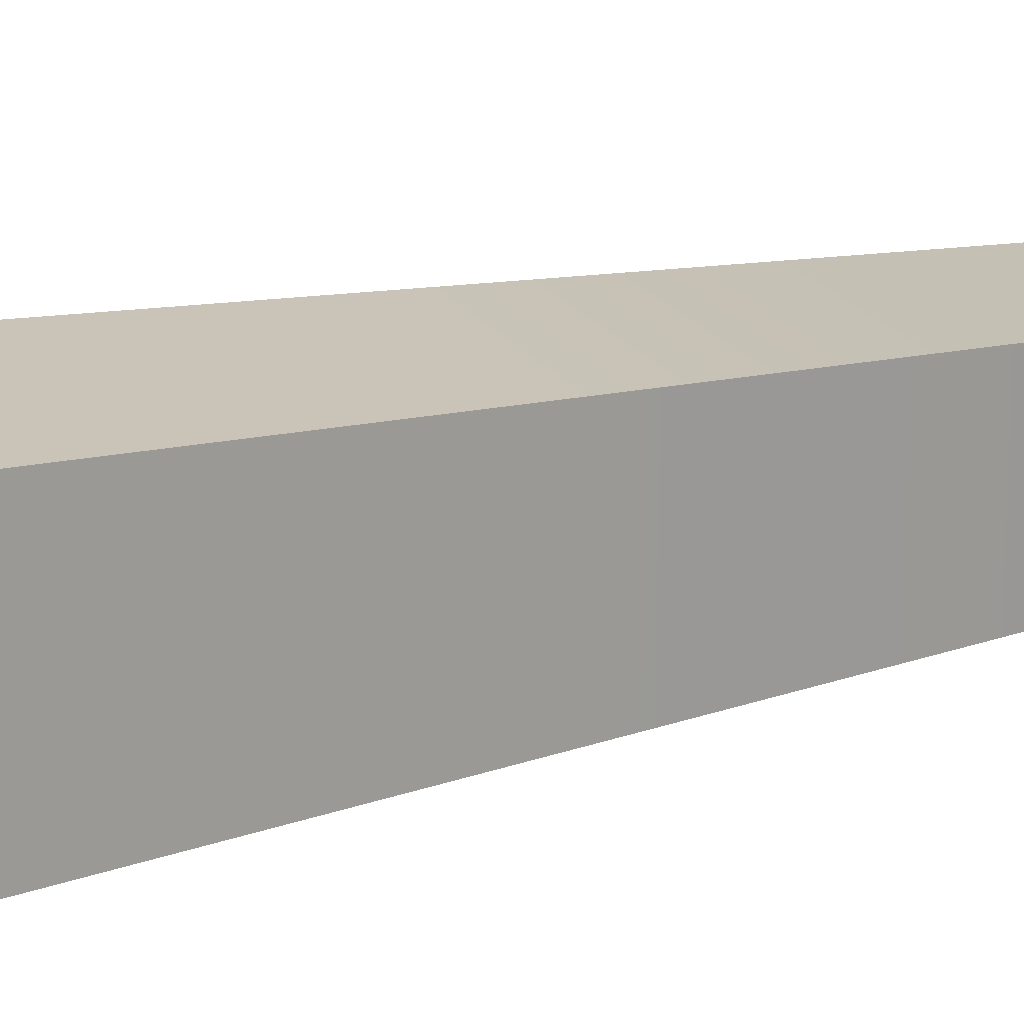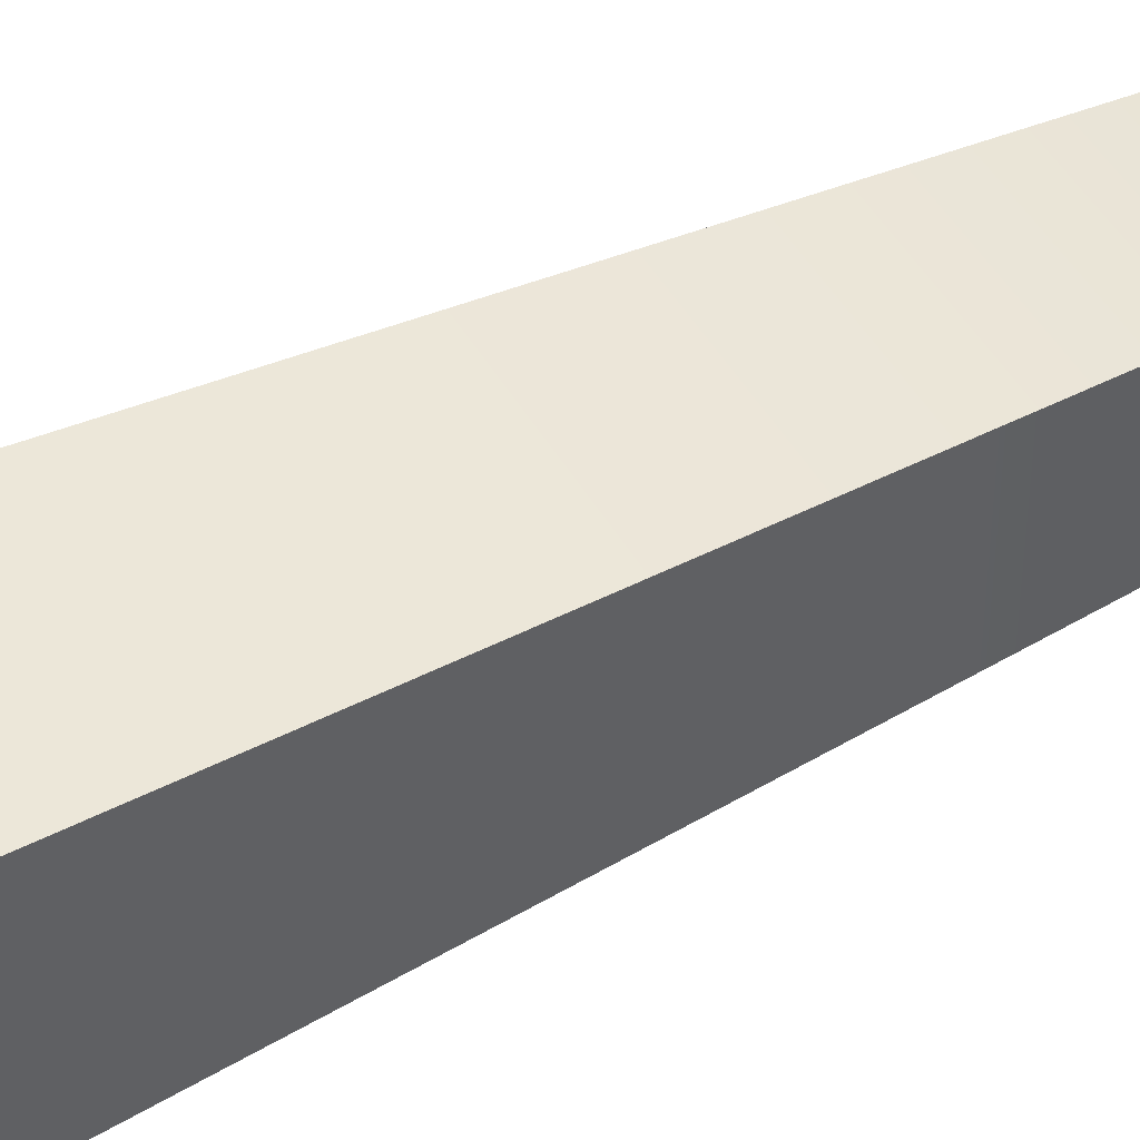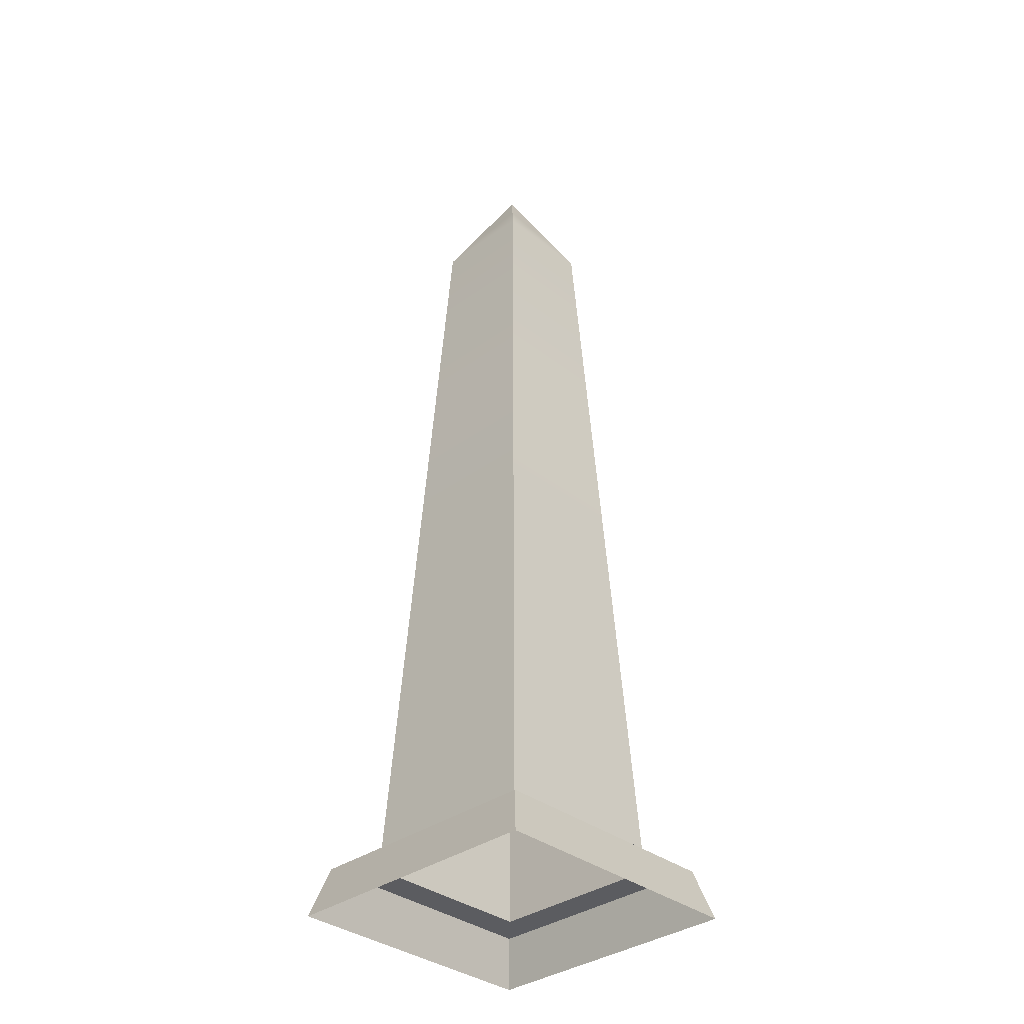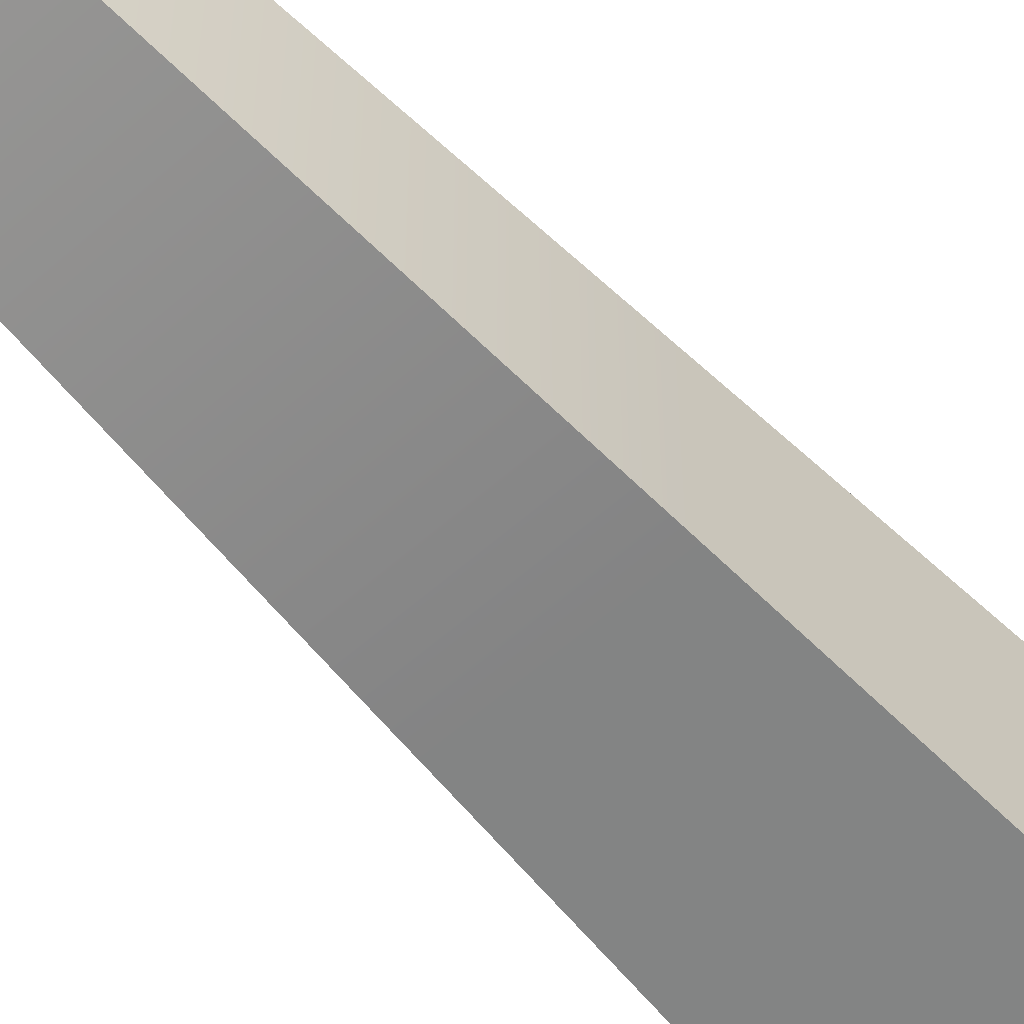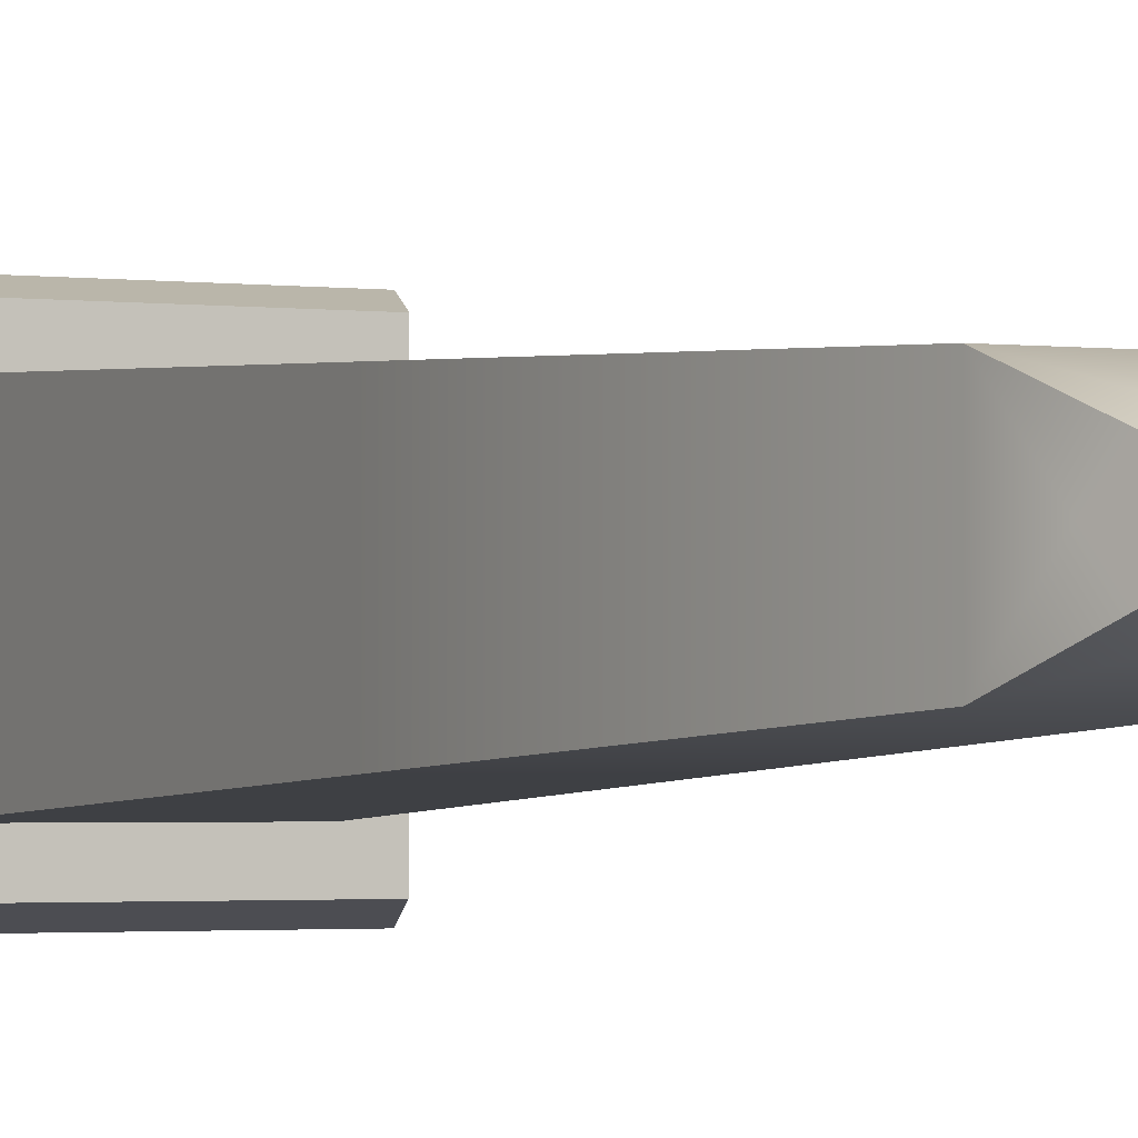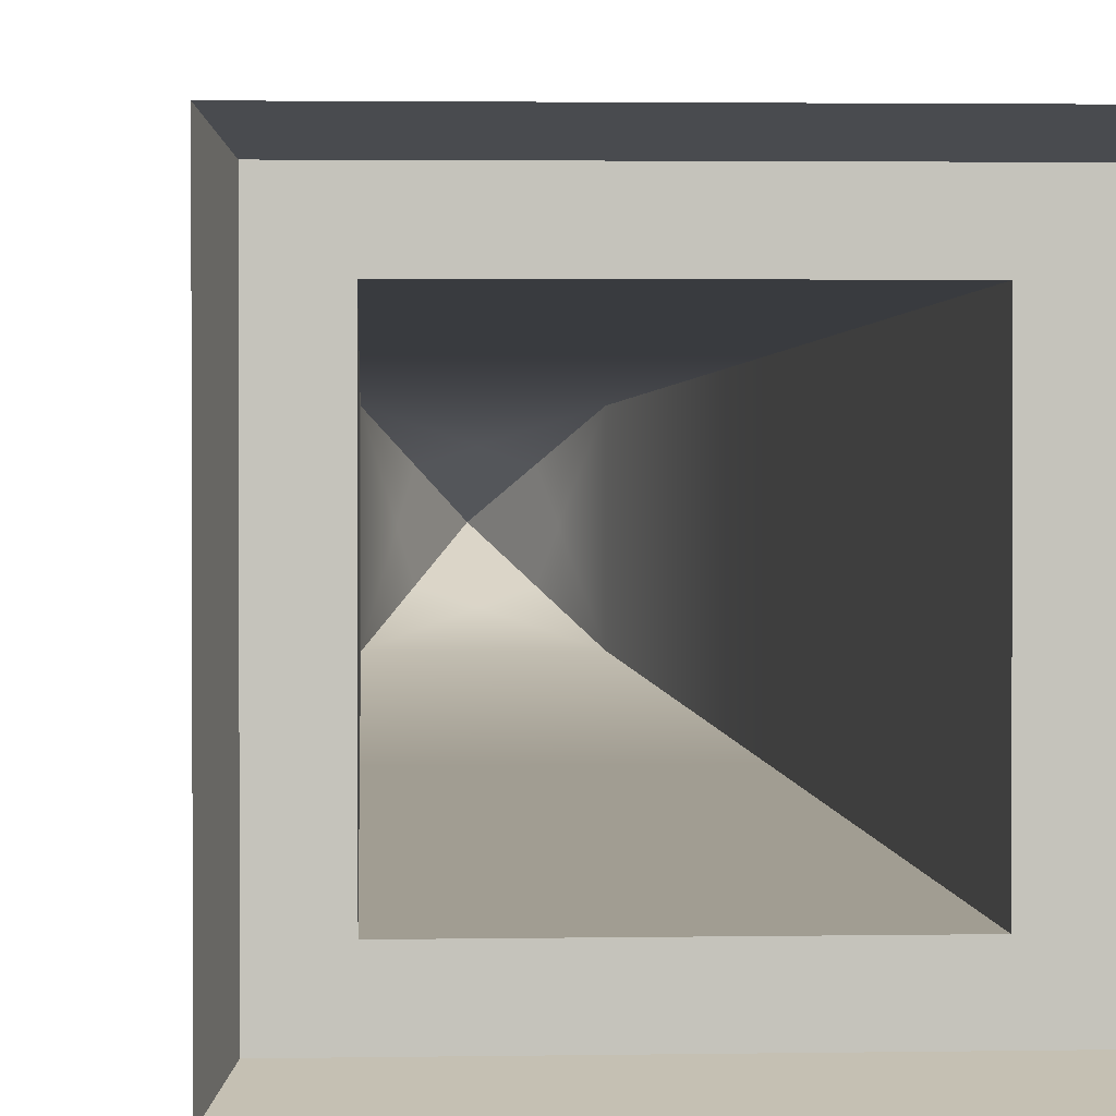
<metadata>
{"format":"obj","ext":"obj","renderer":"f3d","projection":"perspective","resolution":1024,"background":"white","views":[{"elev":20.9,"azim":65.3,"up":"+Z"},{"elev":48.3,"azim":60.9,"up":"+Z"},{"elev":-35.1,"azim":-45.9,"up":"+Y"},{"elev":-59.4,"azim":-137.7,"up":"+Z"},{"elev":-2.0,"azim":155.0,"up":"+Z"},{"elev":1.9,"azim":-4.8,"up":"+Z"}]}
</metadata>
<code>
o polymsh
g polymsh
v -2.369 0 -2.369
v 2.369 0 -2.369
v 0 16.3 0
v 2.131 0.8287 -2.131
v -2.369 0 2.369
v 2.369 0 2.369
v -2.131 0.8287 2.131
v 2.131 0.8287 2.131
v -2.131 0.8287 -2.131
v 1.569 0.8287 -1.569
v -1.569 0.8287 1.569
v 1.569 0.8287 1.569
v -1.569 0.8287 -1.569
v 0.8846 14.59 -0.8846
v -0.8846 14.59 0.8846
v 0.8846 14.59 0.8846
v -0.8846 14.59 -0.8846
v -2.25 0.4144 -2.25
v 0 0.8287 -2.131
v 2.25 0.4144 -2.25
v 0 0 -2.369
v 2.369 0 0
v 0 0 2.369
v -2.369 0 0
v -2.25 0.4144 2.25
v -2.131 0.8287 0
v 2.131 0.8287 0
v 2.25 0.4144 2.25
v 0 0.8287 2.131
v -1.569 0.8287 0
v 0 0.8287 1.569
v 1.569 0.8287 0
v 0 0.8287 -1.569
v -1.85 0.8287 1.85
v -1.85 0.8287 -1.85
v 1.85 0.8287 1.85
v 1.85 0.8287 -1.85
v -0.8846 14.59 0
v 0 14.59 0.8846
v 0.8846 14.59 0
v 0 14.59 -0.8846
v -1.227 7.708 1.227
v -1.227 7.708 -1.227
v 1.227 7.708 1.227
v 1.227 7.708 -1.227
v 0.4423 15.44 -0.4423
v 0.4423 15.44 0.4423
v -0.4423 15.44 -0.4423
v -0.4423 15.44 0.4423
v 0 0.4144 -2.25
v 0 0.4144 2.25
v -2.25 0.4144 0
v 2.25 0.4144 -0
v 0 15.16 -0.5898
v -1.85 0.8287 0
v 0 0.8287 1.85
v 1.85 0.8287 0
v 0 0.8287 -1.85
v -1.227 7.708 0
v 0 7.708 1.227
v 1.227 7.708 0
v 0 7.708 -1.227
v -0.5898 15.16 0
v 0 15.16 0.5898
v 0.5898 15.16 0
f 50 18 9 19
f 50 19 4 20
f 50 20 2 21
f 50 21 1 18
f 51 23 6 28
f 51 28 8 29
f 51 29 7 25
f 51 25 5 23
f 52 24 5 25
f 52 25 7 26
f 52 26 9 18
f 52 18 1 24
f 53 20 4 27
f 53 27 8 28
f 53 28 6 22
f 53 22 2 20
f 54 41 17 48
f 54 48 3 46
f 54 46 14 41
f 55 26 7 34
f 55 34 11 30
f 55 30 13 35
f 55 35 9 26
f 56 29 8 36
f 56 36 12 31
f 56 31 11 34
f 56 34 7 29
f 57 27 4 37
f 57 37 10 32
f 57 32 12 36
f 57 36 8 27
f 58 19 9 35
f 58 35 13 33
f 58 33 10 37
f 58 37 4 19
f 59 30 11 42
f 59 42 15 38
f 59 38 17 43
f 59 43 13 30
f 60 31 12 44
f 60 44 16 39
f 60 39 15 42
f 60 42 11 31
f 61 32 10 45
f 61 45 14 40
f 61 40 16 44
f 61 44 12 32
f 62 33 13 43
f 62 43 17 41
f 62 41 14 45
f 62 45 10 33
f 63 38 15 49
f 63 49 3 48
f 63 48 17 38
f 64 39 16 47
f 64 47 3 49
f 64 49 15 39
f 65 40 14 46
f 65 46 3 47
f 65 47 16 40

</code>
